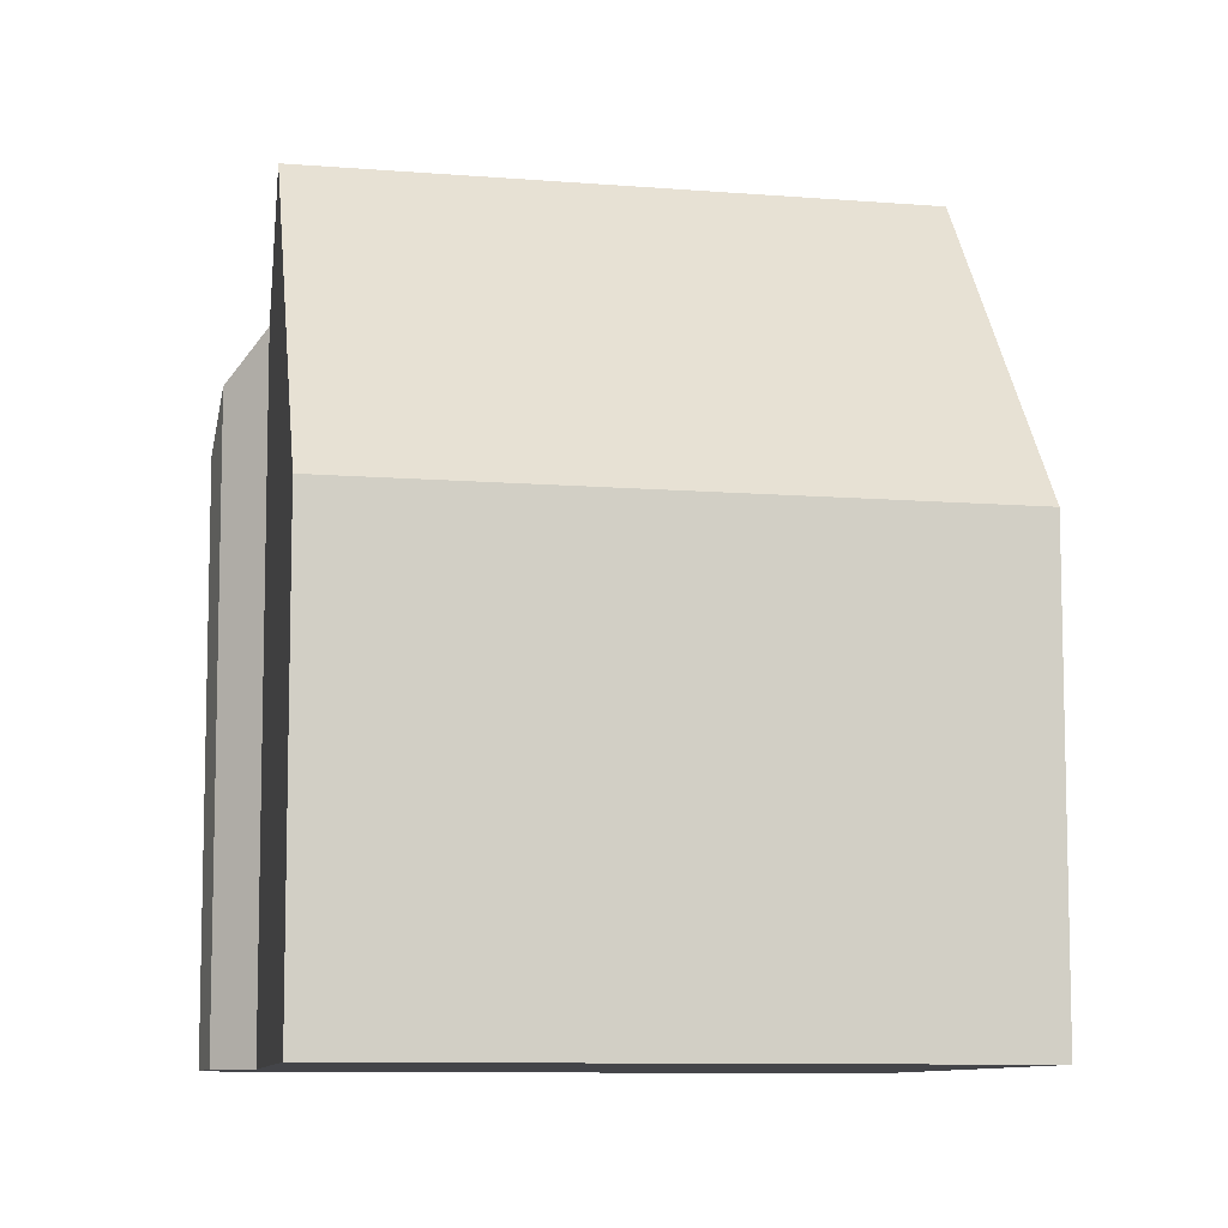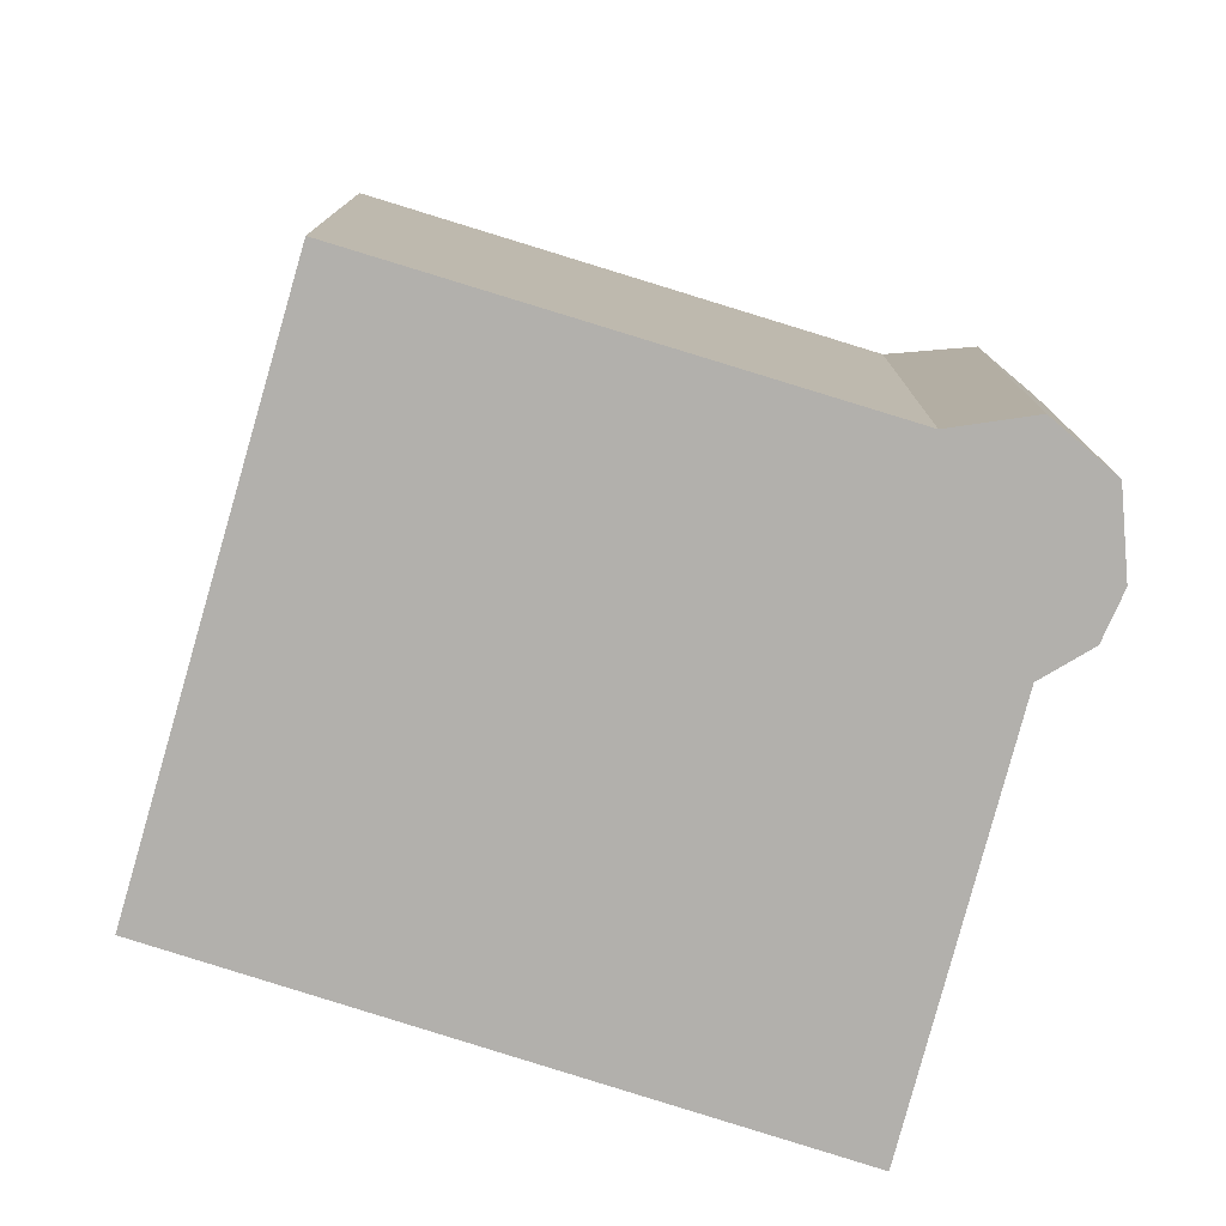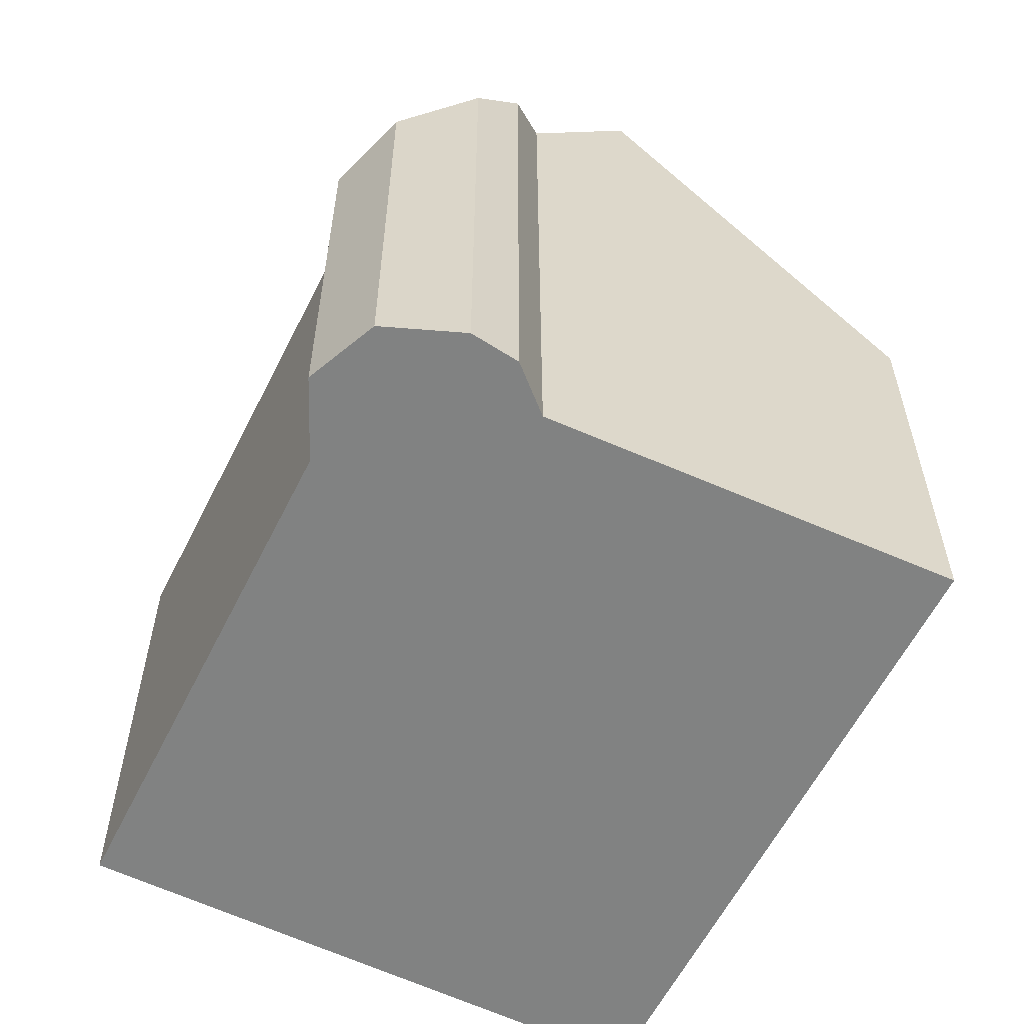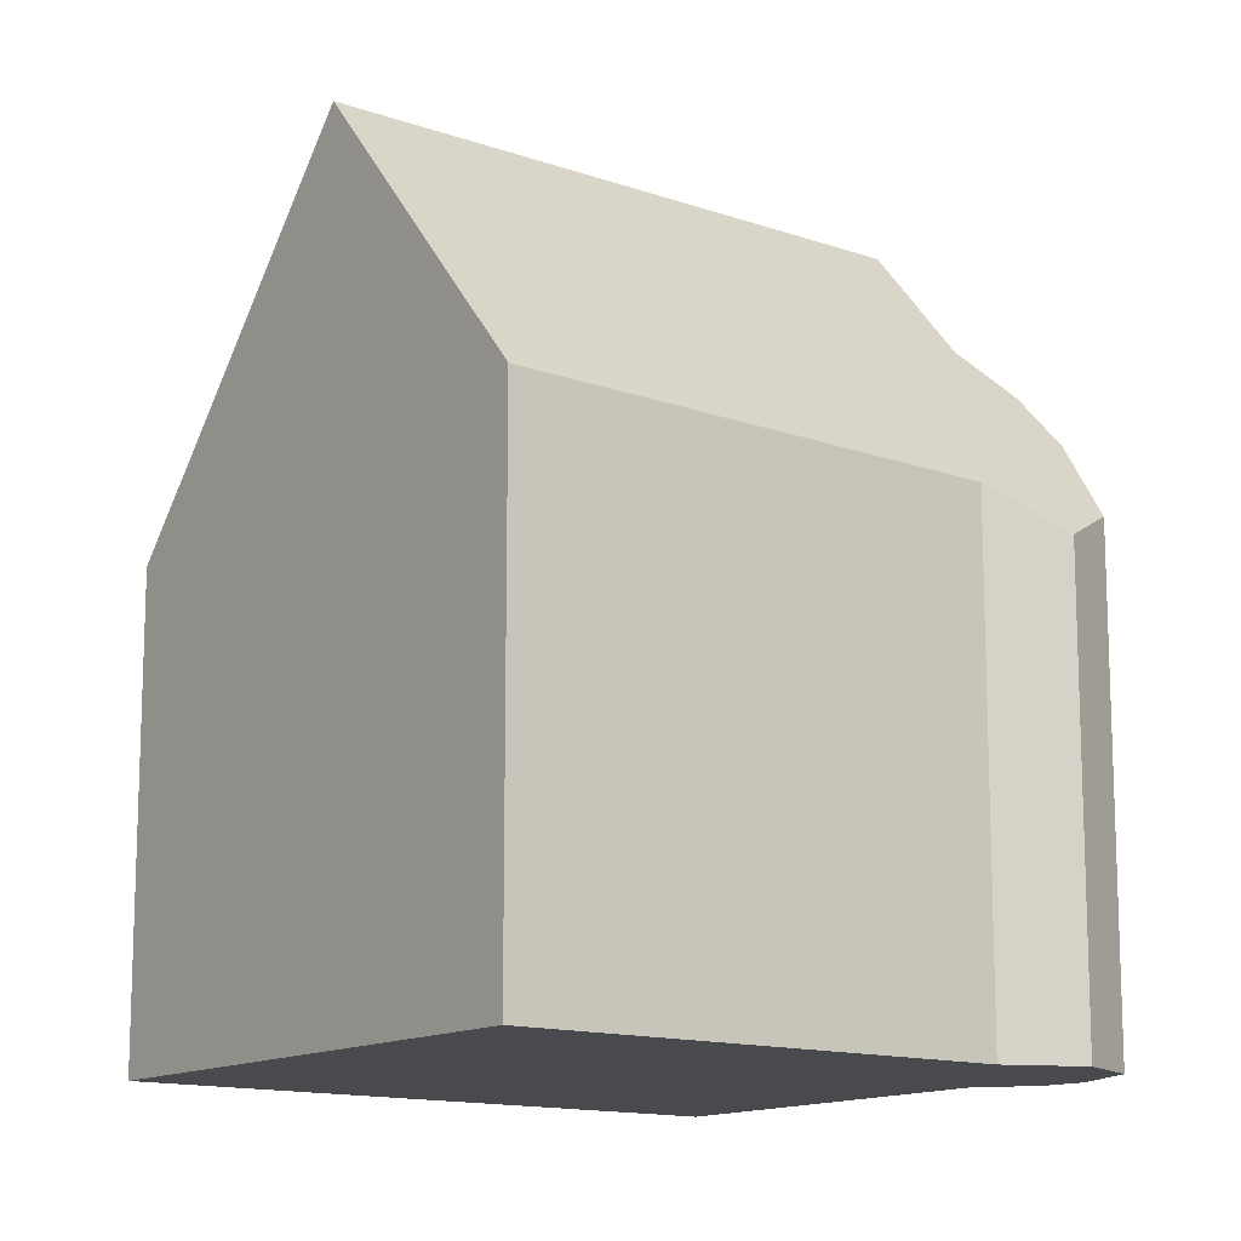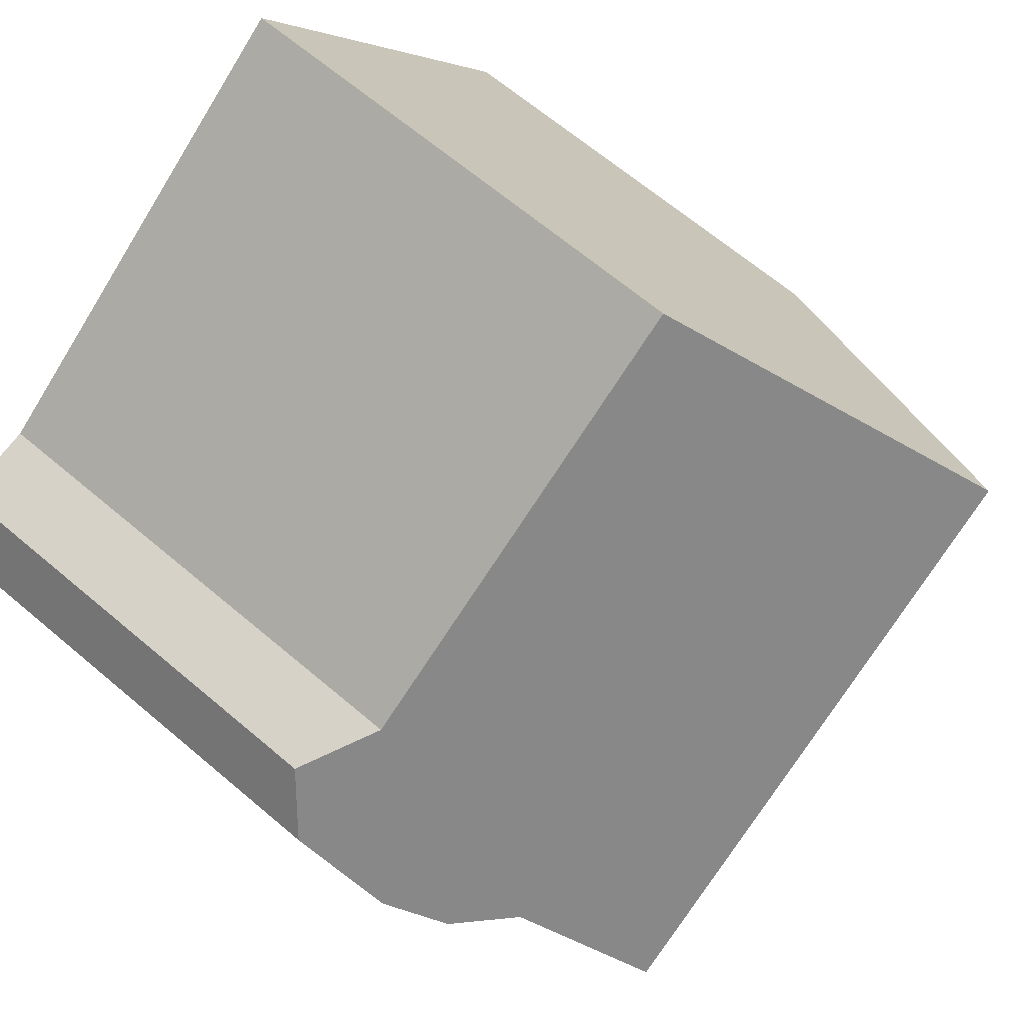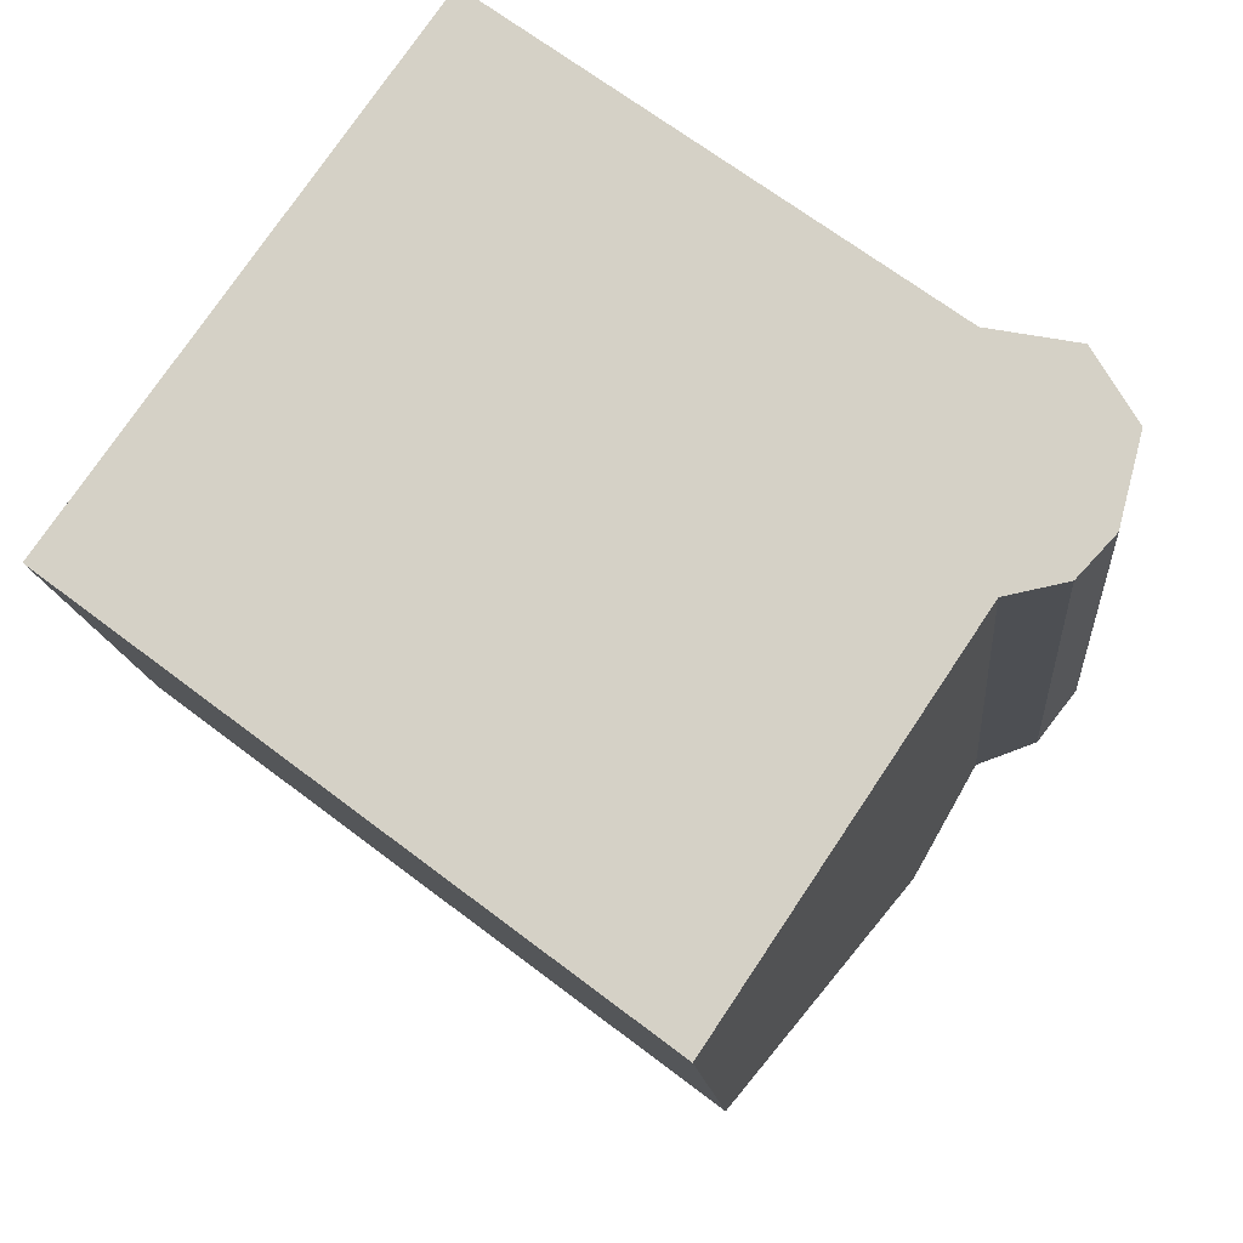
<metadata>
{"format":"obj","ext":"obj","renderer":"f3d","projection":"perspective","resolution":1024,"background":"white","views":[{"elev":-9.1,"azim":-155.5,"up":"+Y"},{"elev":-78.7,"azim":19.1,"up":"+Y"},{"elev":-60.6,"azim":99.7,"up":"+Y"},{"elev":-13.4,"azim":-1.5,"up":"+Y"},{"elev":65.5,"azim":130.5,"up":"+Z"},{"elev":-13.1,"azim":4.8,"up":"+Z"}]}
</metadata>
<code>
v  0.219 8.383 -0.165
v  12.4 14.71 -2.406
v  9.322 8.383 -7.005
v  0 8.383 5.133e-16
v  0.114 8.608 0.16
v  3.204 14.71 4.506
v  15.52 8.916 1.583
v  13.34 9.051 3.078
v  14.81 8.296 2.793
v  5.997 9.196 8.434
v  15.14 10.52 0.112
v  14.52 11.56 -0.556
v  13.5 12.46 -0.768
v  13.5 4.703e-17 -0.768
v  14.52 3.405e-17 -0.556
v  9.322 4.289e-16 -7.005
v  12.4 1.473e-16 -2.406
v  15.14 -6.858e-18 0.112
v  0.219 1.01e-17 -0.165
v  0 0 0
v  0.114 -9.797e-18 0.16
v  3.204 -2.759e-16 4.506
v  5.997 -5.164e-16 8.434
v  13.34 -1.885e-16 3.078
v  15.52 -9.693e-17 1.583
v  14.81 -1.71e-16 2.793
g defaultobject
f 1 2 3
f 2 1 4
f 2 4 5
f 2 5 6
f 7 8 9
f 8 6 10
f 6 8 7
f 6 7 11
f 6 11 12
f 6 12 13
f 6 13 2
f 12 14 13
f 14 12 15
f 13 3 2
f 3 13 14
f 3 14 16
f 16 14 17
f 11 15 12
f 15 11 18
f 16 1 3
f 1 16 19
f 1 19 4
f 4 19 20
f 5 10 6
f 10 5 4
f 10 4 20
f 10 20 21
f 10 21 22
f 10 22 23
f 23 8 10
f 8 23 24
f 9 25 7
f 25 9 26
f 24 9 8
f 9 24 26
f 7 18 11
f 18 7 25
f 19 21 20
f 21 19 22
f 22 19 16
f 22 16 23
f 23 16 24
f 24 16 17
f 24 17 14
f 24 14 26
f 26 14 15
f 26 15 18
f 26 18 25

</code>
